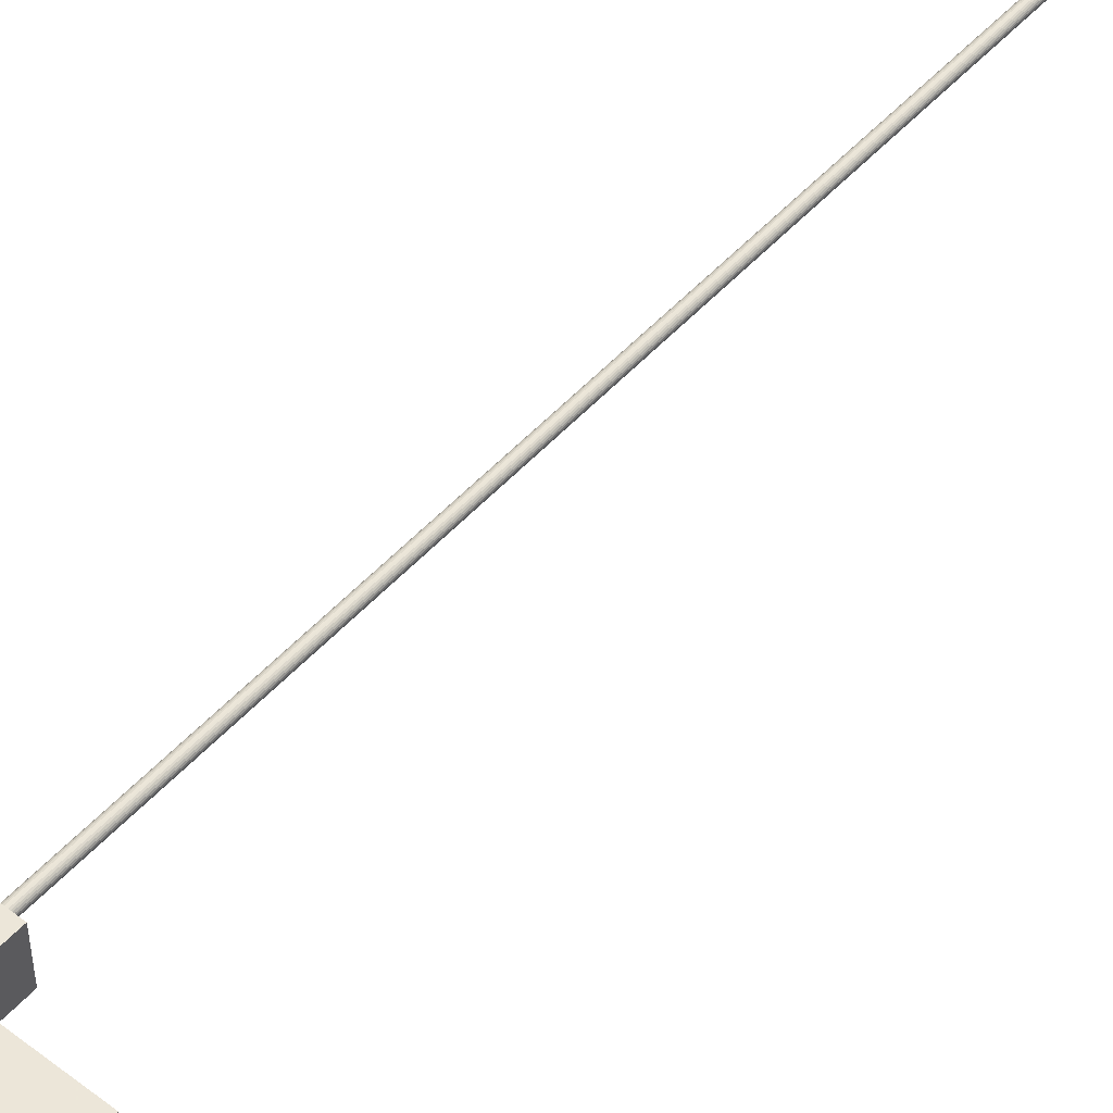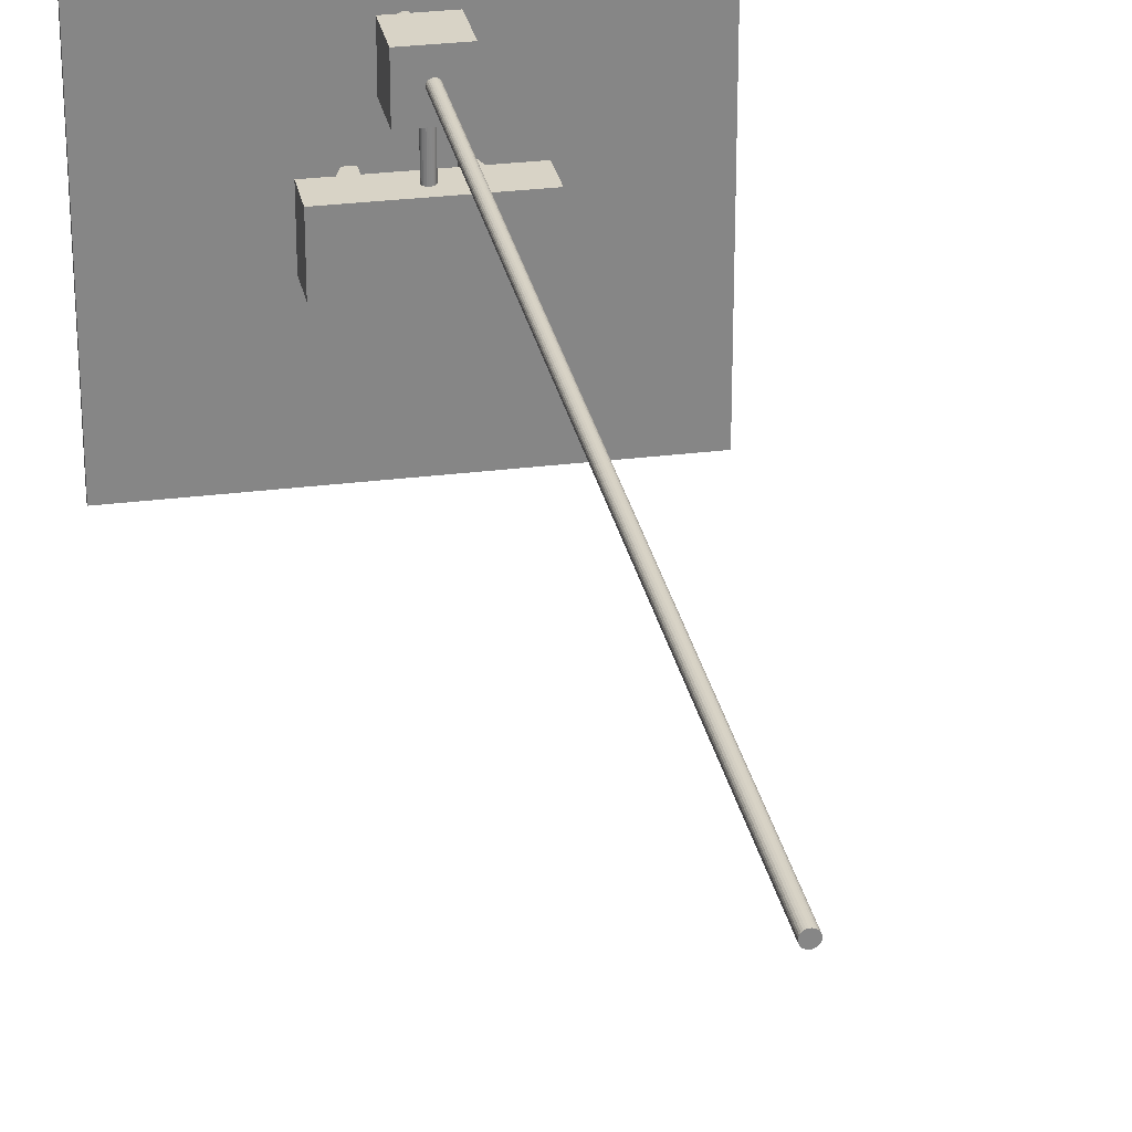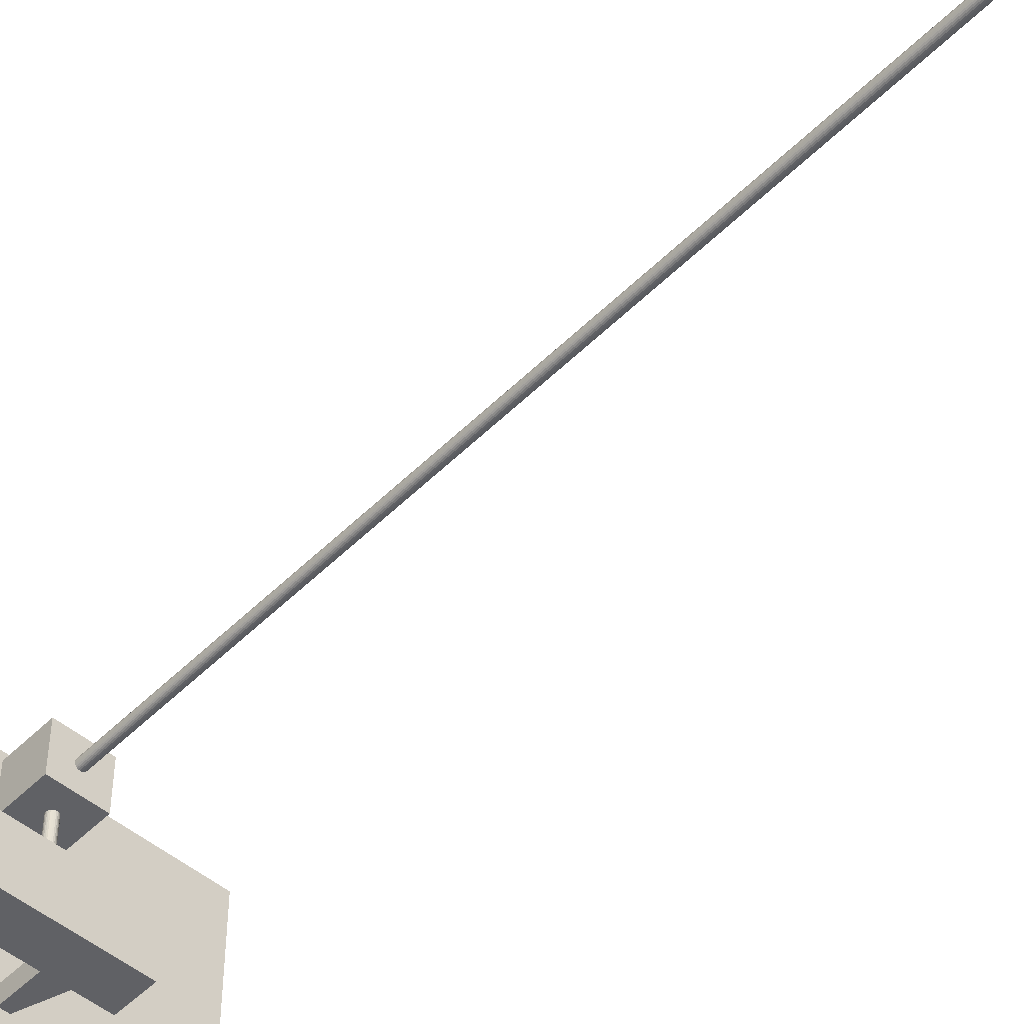
<metadata>
{"format":"obj","ext":"obj","renderer":"f3d","projection":"perspective","resolution":1024,"background":"white","views":[{"elev":49.5,"azim":-140.2,"up":"+Y"},{"elev":28.2,"azim":-10.9,"up":"+Y"},{"elev":-49.7,"azim":-42.5,"up":"+Y"}]}
</metadata>
<code>
o b_gripper_horizonal_rod_001_
v -0.3013 15 37.52
v 0.3013 37.5 37.52
v 0.3013 15 37.52
v 0.8865 15 37.66
v 0.8865 37.5 37.66
v 1.42 15 37.94
v 1.42 37.5 37.94
v 2.5 37.5 40
v 2.427 37.5 40.6
v 2.5 15 40
v 2.427 15 40.6
v 1.871 37.5 38.34
v 1.871 15 38.34
v 2.214 15 38.84
v 2.214 37.5 41.16
v 2.214 15 41.16
v 2.214 37.5 38.84
v 2.427 15 39.4
v 1.871 37.5 41.66
v 1.871 15 41.66
v 2.427 37.5 39.4
v 1.42 37.5 42.06
v 1.42 15 42.06
v 0.8865 15 42.34
v 0.8865 37.5 42.34
v 0.3013 37.5 42.48
v 0.3013 15 42.48
v -0.3013 37.5 42.48
v -0.3013 15 42.48
v -0.8865 37.5 42.34
v -0.8865 15 42.34
v -1.42 15 42.06
v -1.42 37.5 42.06
v -1.871 15 41.66
v -1.871 37.5 41.66
v -2.214 15 41.16
v -2.214 37.5 41.16
v -2.427 15 40.6
v -2.427 37.5 40.6
v -2.5 15 40
v -2.5 37.5 40
v -2.427 15 39.4
v -2.427 37.5 39.4
v -2.214 15 38.84
v -2.214 37.5 38.84
v -1.871 15 38.34
v -1.871 37.5 38.34
v -1.42 15 37.94
v -1.42 37.5 37.94
v -0.8865 15 37.66
v -0.8865 37.5 37.66
v -0.3013 37.5 37.52
v -1.871 15 38.34
v 1.42 15 37.94
v -1.42 15 37.94
v -0.8865 15 37.66
v -0.3013 15 37.52
v 0.3013 15 37.52
v 0.8865 15 37.66
v 1.871 15 38.34
f 1 2 3
f 3 2 4
f 2 5 4
f 4 5 6
f 5 7 6
f 8 9 10
f 10 9 11
f 7 12 6
f 6 12 13
f 13 12 14
f 11 15 16
f 9 15 11
f 14 17 18
f 12 17 14
f 16 19 20
f 18 21 10
f 15 19 16
f 17 21 18
f 21 8 10
f 20 22 23
f 23 22 24
f 19 22 20
f 22 25 24
f 24 26 27
f 25 26 24
f 27 28 29
f 26 28 27
f 29 30 31
f 31 30 32
f 28 30 29
f 32 33 34
f 30 33 32
f 34 35 36
f 33 35 34
f 35 37 36
f 36 37 38
f 37 39 38
f 38 39 40
f 39 41 40
f 40 41 42
f 41 43 42
f 42 43 44
f 43 45 44
f 44 45 46
f 45 47 46
f 46 47 48
f 47 49 48
f 48 49 50
f 49 51 50
f 50 51 1
f 51 52 1
f 52 2 1
f 35 12 37
f 37 12 39
f 39 12 41
f 41 12 43
f 43 12 45
f 45 12 47
f 17 12 21
f 30 12 35
f 9 12 30
f 21 12 9
f 47 12 7
f 33 30 35
f 25 22 26
f 26 22 28
f 19 15 22
f 28 9 30
f 15 9 22
f 22 9 28
f 8 21 9
f 47 7 49
f 49 7 51
f 51 7 52
f 52 7 2
f 2 7 5
f 31 32 34
f 44 40 42
f 23 24 27
f 23 27 29
f 23 29 31
f 53 34 36
f 53 36 38
f 53 38 40
f 53 40 44
f 18 10 11
f 18 11 16
f 18 16 20
f 18 20 23
f 54 53 55
f 54 55 56
f 54 56 57
f 54 57 58
f 54 58 59
f 54 31 34
f 54 34 53
f 60 14 18
f 60 23 31
f 60 31 54
f 60 18 23
o b_gripper_arm_001_
v -15 5 0
v -15 5 30
v -15 -5 30
v -15 -5 0
v -20 5 0
v -20 -5 0
v -30 5 30
v -30 -5 30
v -15 5 30
v -30 5 30
v -15 -5 0
v -20 -5 0
f 61 62 63
f 61 63 64
f 65 61 64
f 65 64 66
f 67 65 66
f 67 66 68
f 62 67 68
f 62 68 63
f 69 61 65
f 69 65 70
f 71 63 72
f 72 63 68
o b_gripper_arm_001_001
v 15 -5 0
v 15 -5 30
v 15 5 30
v 15 5 0
v 20 -5 0
v 20 5 0
v 30 -5 30
v 30 5 30
v 15 -5 0
v 15 5 0
v 15 5 30
v 20 5 0
v 30 5 30
f 73 74 75
f 73 75 76
f 77 73 76
f 77 76 78
f 79 77 78
f 79 78 80
f 74 79 80
f 74 80 75
f 74 81 77
f 74 77 79
f 82 83 84
f 84 83 85
o b_gripper_body_001_
v 37.5 -15 50
v -37.5 15 50
v -37.5 -15 50
v 37.5 15 50
v 37.5 -15 30
v 37.5 15 30
v -37.5 -15 30
v -37.5 15 30
v 37.5 -15 30
v -37.5 -15 30
f 86 87 88
f 89 87 86
f 89 86 90
f 91 89 90
f 92 91 90
f 93 91 92
f 87 93 92
f 87 92 88
f 89 91 93
f 89 93 87
f 94 86 95
f 95 86 88
o b_gripper_vertical_rod_001_
v -1.42 47.94 0
v -0.8865 47.66 0
v -1.42 47.94 500
v -0.8865 47.66 500
v -0.3013 47.52 0
v 2.5 50 500
v 2.5 50 0
v 2.427 50.6 500
v -0.3013 47.52 500
v 0.3013 47.52 0
v 2.427 50.6 0
v 2.214 51.16 500
v 0.3013 47.52 500
v 0.8865 47.66 0
v 2.214 51.16 0
v 0.8865 47.66 500
v 1.871 51.66 0
v 1.871 51.66 500
v 1.42 47.94 0
v 1.42 47.94 500
v 1.42 52.06 0
v 1.42 52.06 500
v 1.871 48.34 0
v 1.871 48.34 500
v 0.8865 52.34 0
v 0.8865 52.34 500
v 2.214 48.84 0
v 2.214 48.84 500
v 2.427 49.4 0
v 2.427 49.4 500
v 0.3013 52.48 0
v 0.3013 52.48 500
v -0.3013 52.48 0
v -0.3013 52.48 500
v -0.8865 52.34 0
v -0.8865 52.34 500
v -1.42 52.06 0
v -1.42 52.06 500
v -1.871 51.66 0
v -1.871 51.66 500
v -2.214 51.16 0
v -2.214 51.16 500
v -2.427 50.6 0
v -2.427 50.6 500
v -2.5 50 0
v -2.5 50 500
v -2.427 49.4 0
v -2.427 49.4 500
v -2.214 48.84 0
v -2.214 48.84 500
v -1.871 48.34 0
v -1.871 48.34 500
f 96 97 98
f 98 97 99
f 97 100 99
f 101 102 103
f 99 100 104
f 100 105 104
f 103 106 107
f 104 105 108
f 102 106 103
f 105 109 108
f 106 110 107
f 108 109 111
f 107 112 113
f 109 114 111
f 111 114 115
f 110 112 107
f 113 116 117
f 114 118 115
f 115 118 119
f 112 116 113
f 117 120 121
f 119 122 123
f 118 122 119
f 116 120 117
f 123 124 125
f 122 124 123
f 121 126 127
f 124 102 125
f 120 126 121
f 125 102 101
f 127 128 129
f 126 128 127
f 129 130 131
f 128 130 129
f 131 132 133
f 130 132 131
f 133 134 135
f 132 134 133
f 135 136 137
f 134 136 135
f 136 138 137
f 137 138 139
f 138 140 139
f 139 140 141
f 140 142 141
f 141 142 143
f 142 144 143
f 143 144 145
f 144 146 145
f 145 146 147
f 146 96 147
f 147 96 98
f 144 100 146
f 146 100 96
f 96 100 97
f 100 114 105
f 105 114 109
f 114 122 118
f 100 122 114
f 132 130 134
f 134 130 136
f 136 130 138
f 138 130 140
f 122 102 124
f 102 112 106
f 106 112 110
f 116 112 120
f 120 112 126
f 126 112 128
f 128 112 130
f 140 112 142
f 142 112 144
f 144 112 100
f 122 112 102
f 130 112 140
f 100 112 122
f 104 145 147
f 104 147 98
f 104 98 99
f 115 104 108
f 115 108 111
f 123 115 119
f 123 104 115
f 131 133 135
f 131 135 137
f 131 137 139
f 131 139 141
f 101 123 125
f 113 101 103
f 113 103 107
f 113 117 121
f 113 121 127
f 113 127 129
f 113 129 131
f 113 141 143
f 113 143 145
f 113 145 104
f 113 123 101
f 113 131 141
f 113 104 123
o b_gripper_base_001_
v 100 100 -3
v -100 100 -3
v -100 100 0
v 100 100 0
v 100 -100 -3
v 100 -100 0
v -100 -100 -3
v -100 -100 0
f 148 149 150
f 148 150 151
f 152 148 151
f 152 151 153
f 154 152 153
f 154 153 155
f 149 154 155
f 149 155 150
f 149 148 152
f 149 152 154
f 151 150 153
f 153 150 155
o b_gripper_connector_block_001_
v 12.5 62.5 27.5
v -12.5 62.5 27.5
v -12.5 62.5 52.5
v 12.5 62.5 52.5
v 12.5 37.5 27.5
v 12.5 37.5 52.5
v -12.5 37.5 27.5
v -12.5 37.5 52.5
f 156 157 158
f 156 158 159
f 160 156 159
f 160 159 161
f 162 160 161
f 162 161 163
f 157 162 163
f 157 163 158
f 157 156 160
f 157 160 162
f 159 158 161
f 161 158 163

</code>
